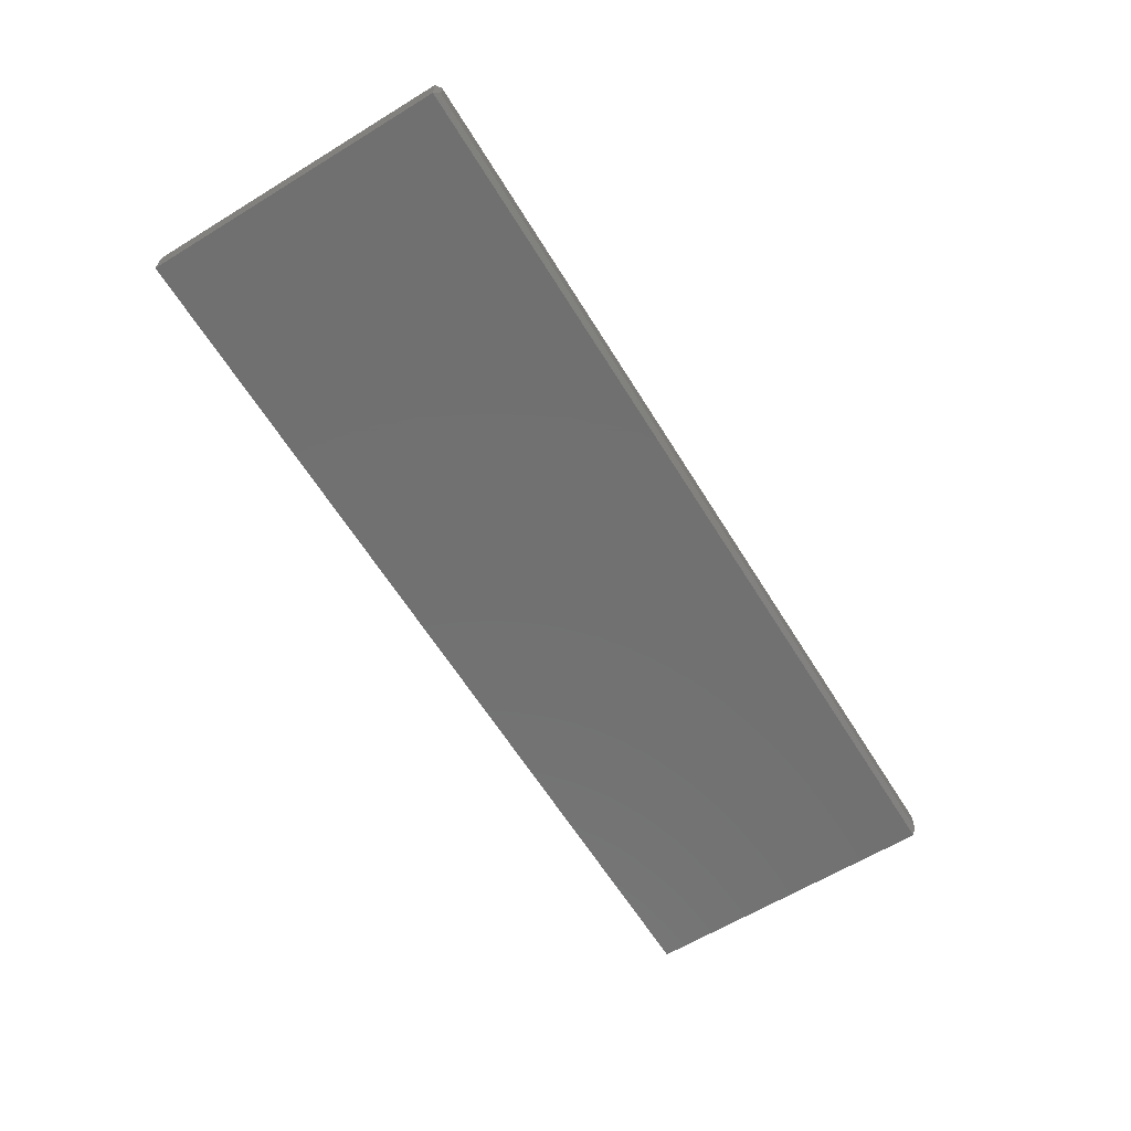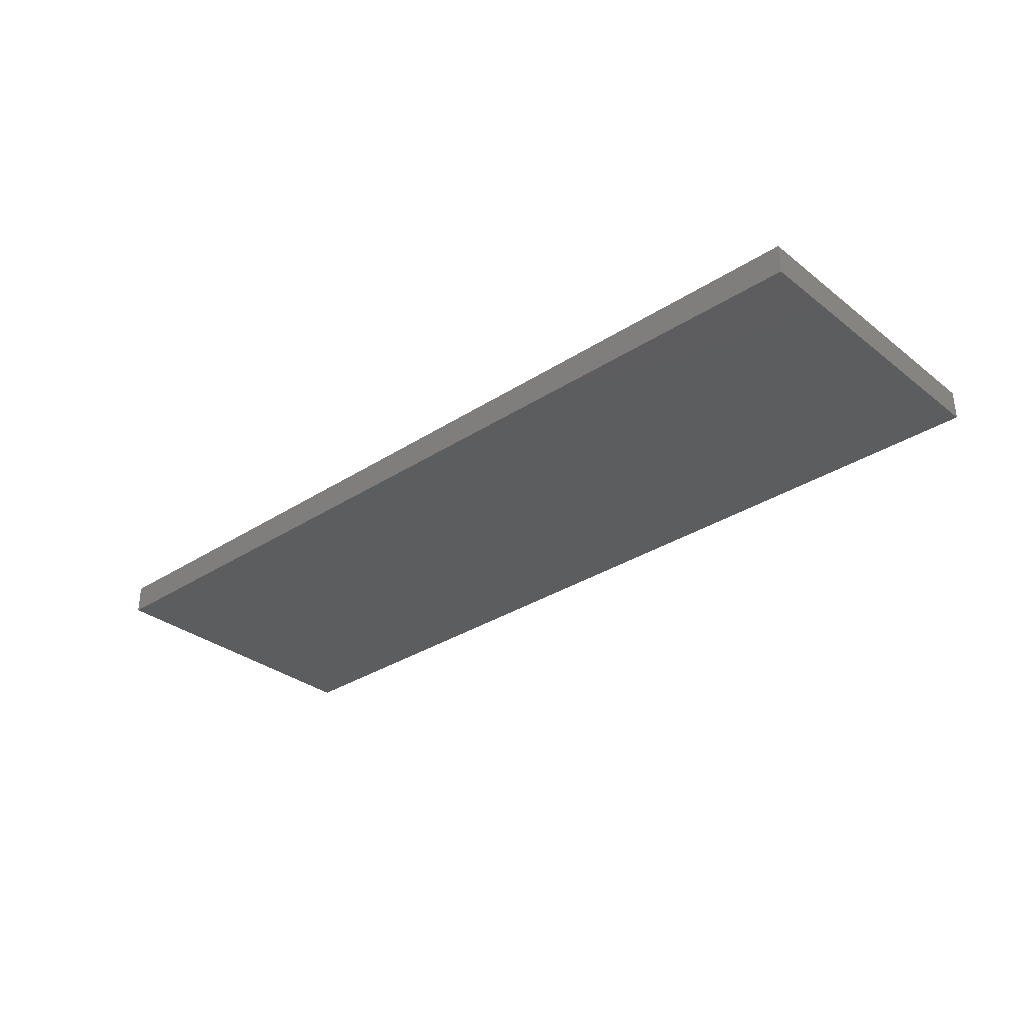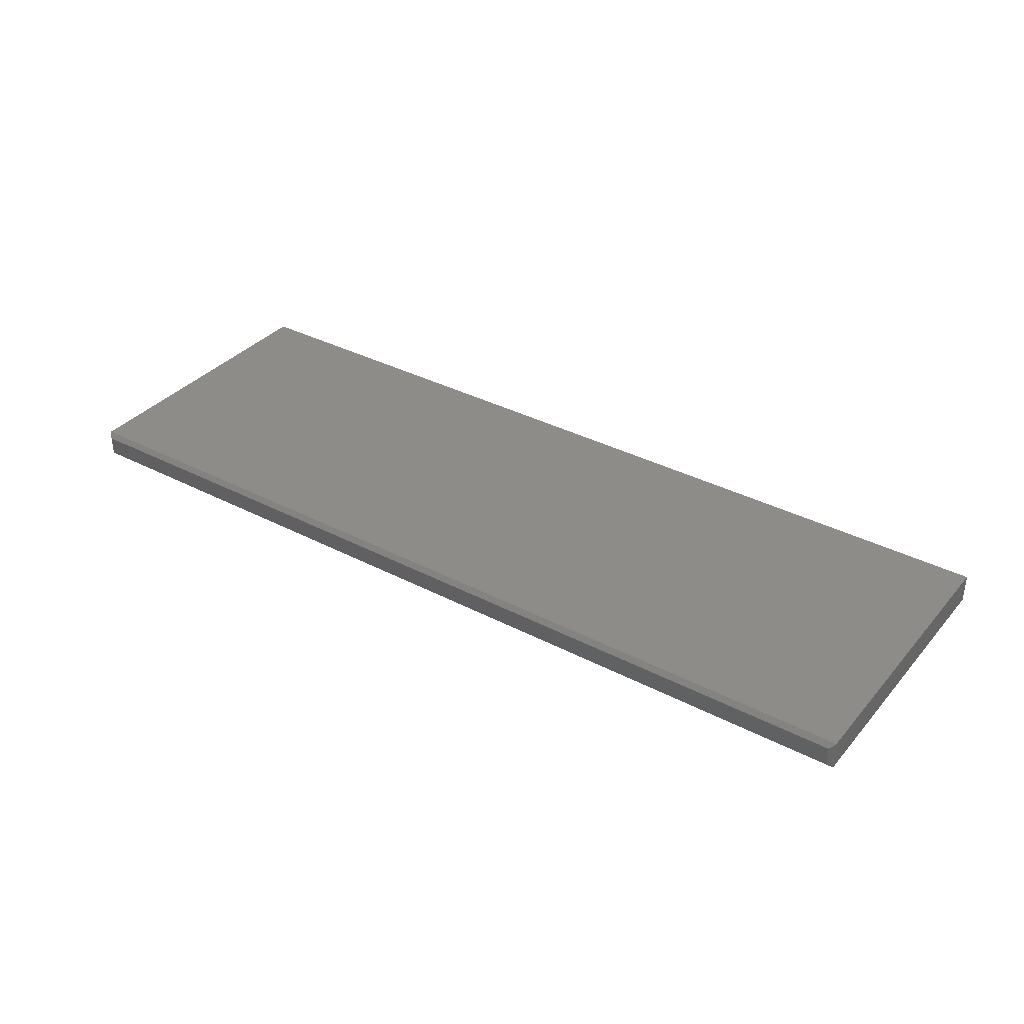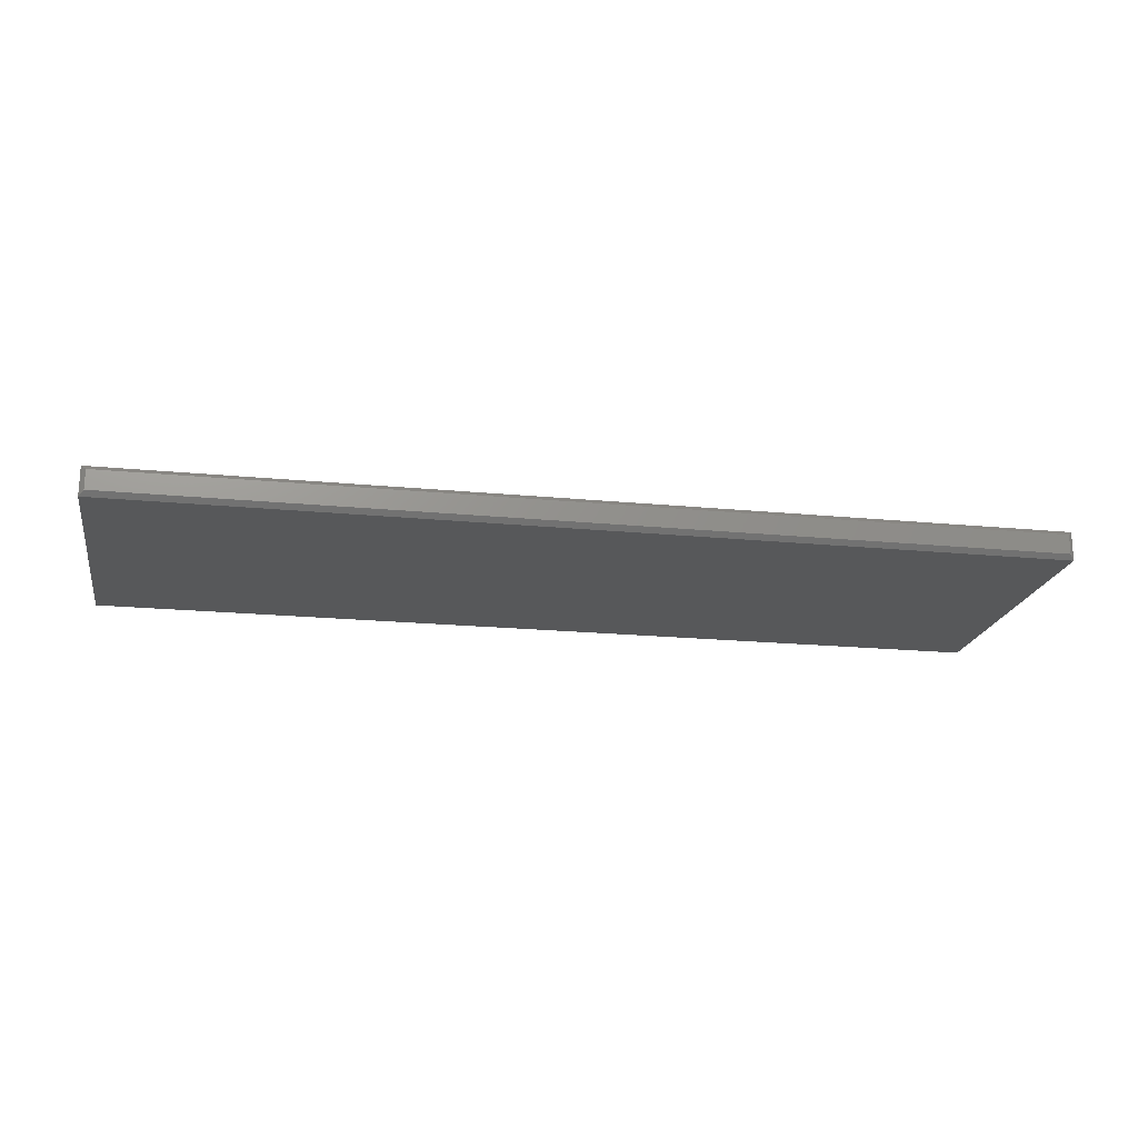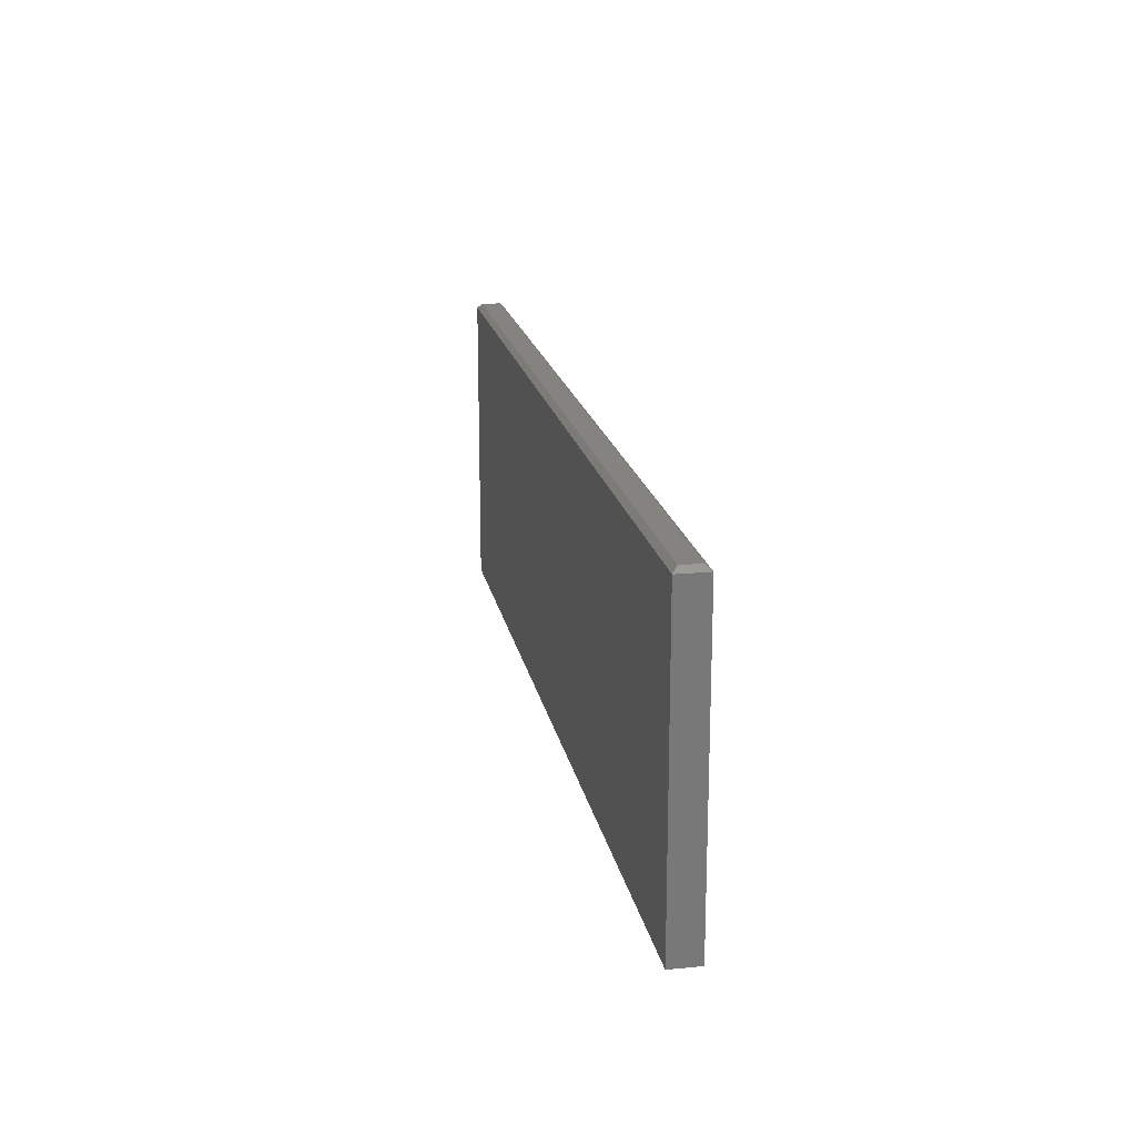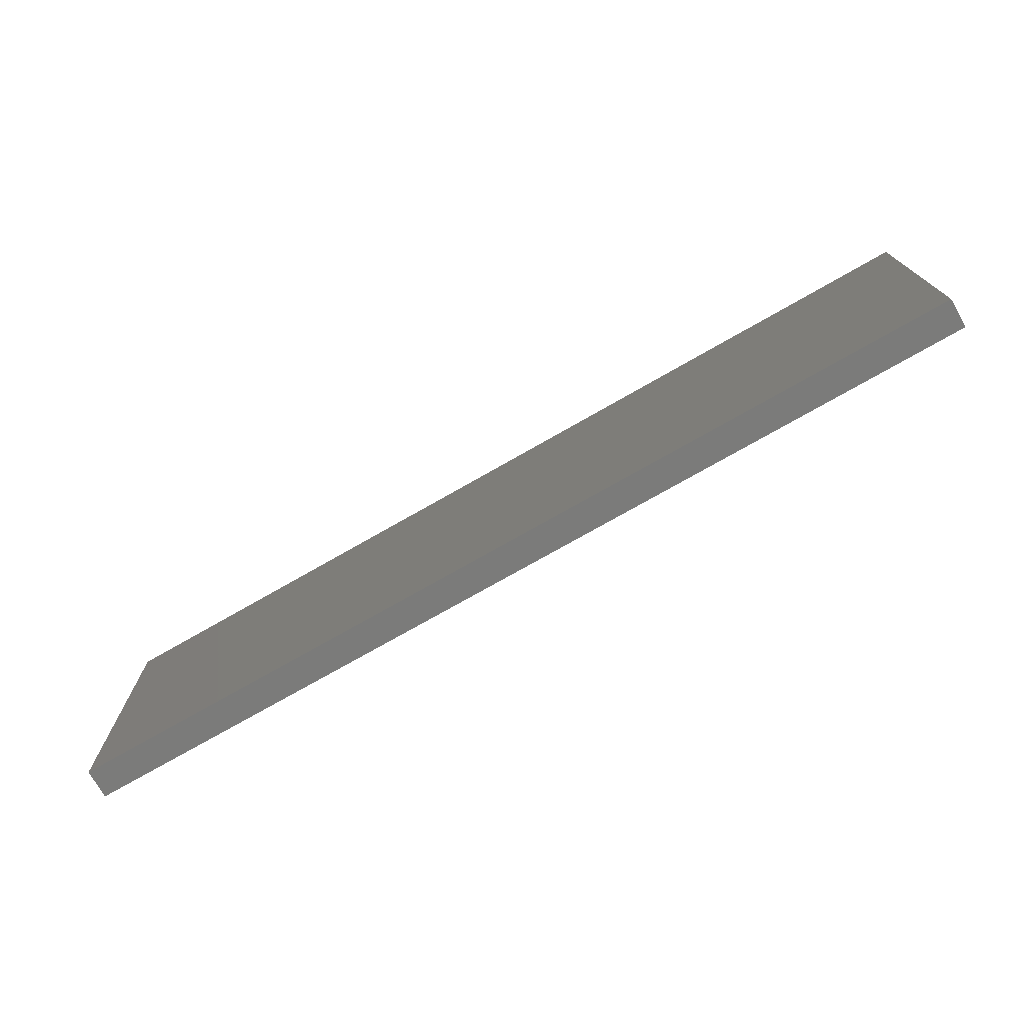
<metadata>
{"format":"stl","ext":"stl","renderer":"f3d","projection":"perspective","resolution":1024,"background":"white","views":[{"elev":-62.8,"azim":-58.3,"up":"+Y"},{"elev":-31.9,"azim":-137.6,"up":"+Y"},{"elev":35.3,"azim":34.7,"up":"+Y"},{"elev":-19.6,"azim":-10.3,"up":"+Y"},{"elev":18.6,"azim":-100.6,"up":"+Z"},{"elev":-74.1,"azim":-150.2,"up":"+Z"}]}
</metadata>
<code>
# stl→obj: 12 verts, 20 faces
v -0.7422 -0.01562 0.25
v 0.7422 -0.01562 0.25
v -0.7422 0.01612 0.25
v 0.7422 0.01612 0.25
v -0.75 0.02393 -0.25
v -0.75 -0.02344 -0.25
v -0.75 0.02393 0.2422
v -0.75 -0.02344 0.2422
v 0.75 0.02393 0.2422
v 0.75 0.02393 -0.25
v 0.75 -0.02344 -0.25
v 0.75 -0.02344 0.2422
f 1 2 3
f 3 2 4
f 5 6 7
f 7 6 8
f 9 10 7
f 7 10 5
f 11 10 12
f 12 10 9
f 8 6 12
f 12 6 11
f 9 7 4
f 4 7 3
f 12 9 2
f 2 9 4
f 8 12 1
f 1 12 2
f 7 8 3
f 3 8 1
f 6 5 11
f 11 5 10

</code>
